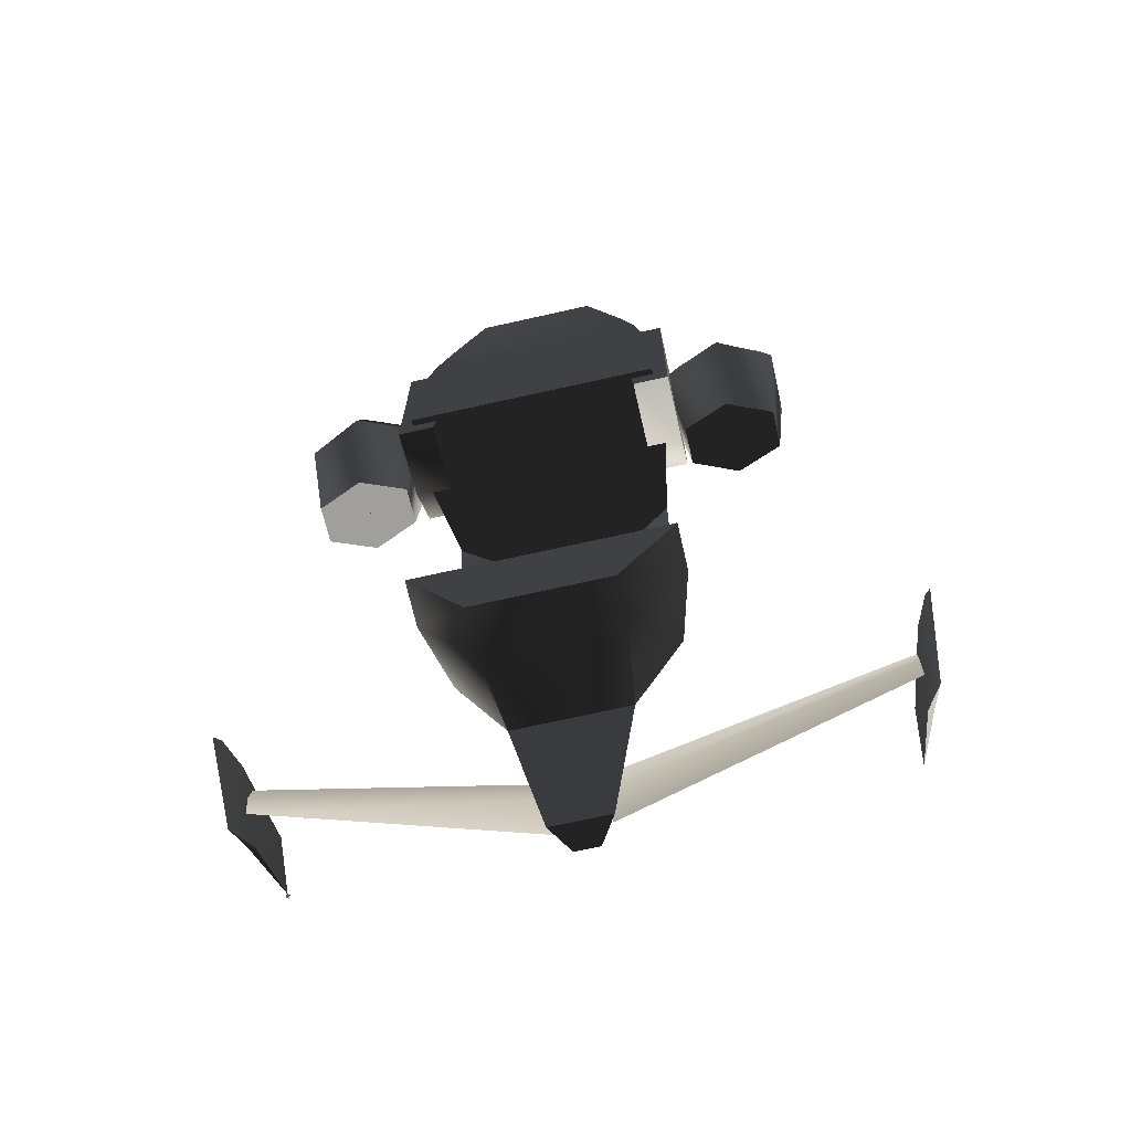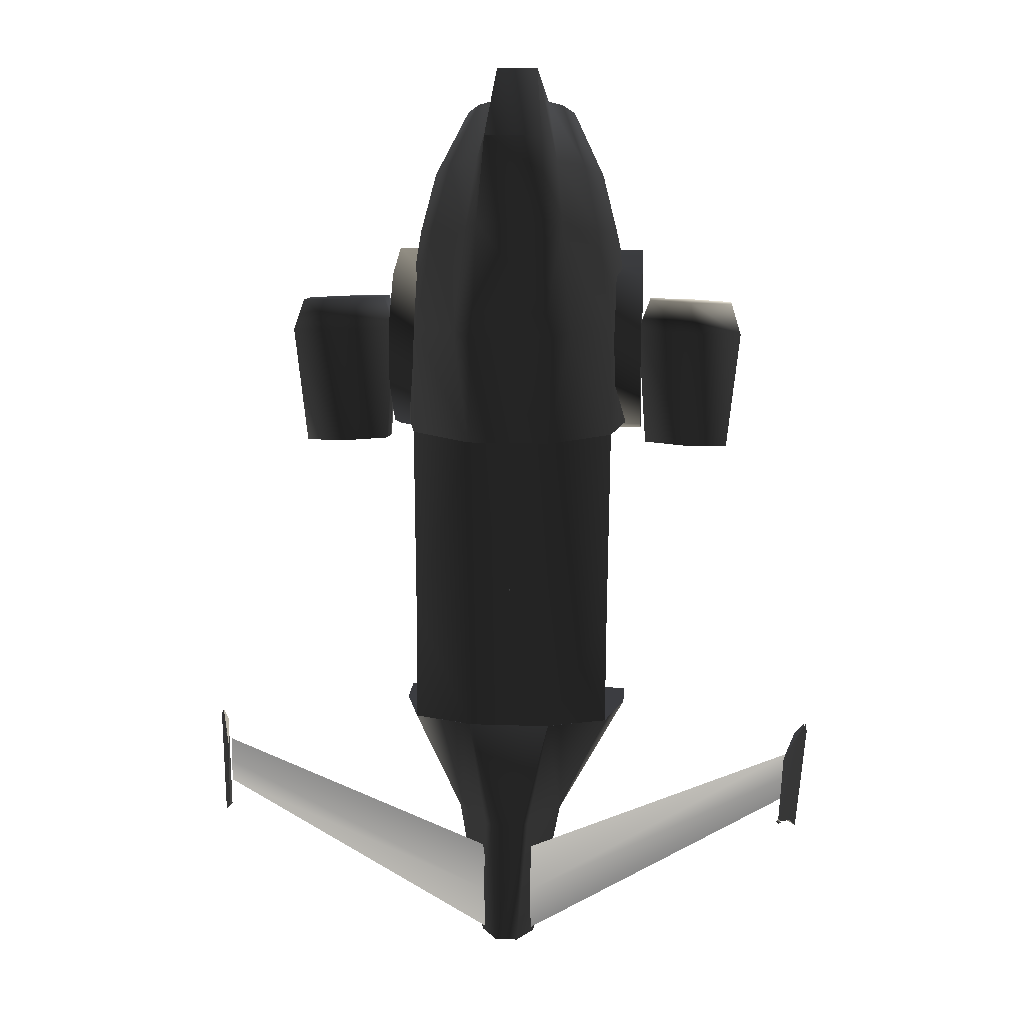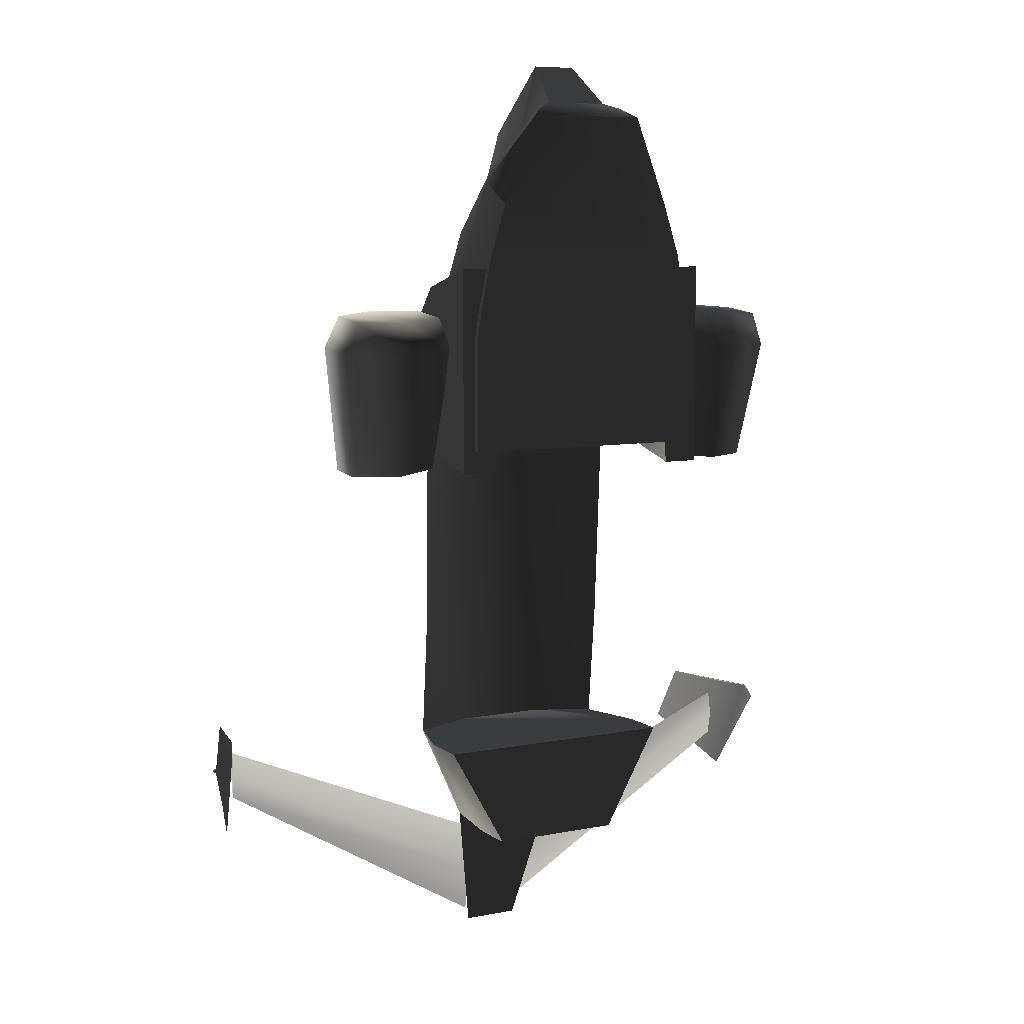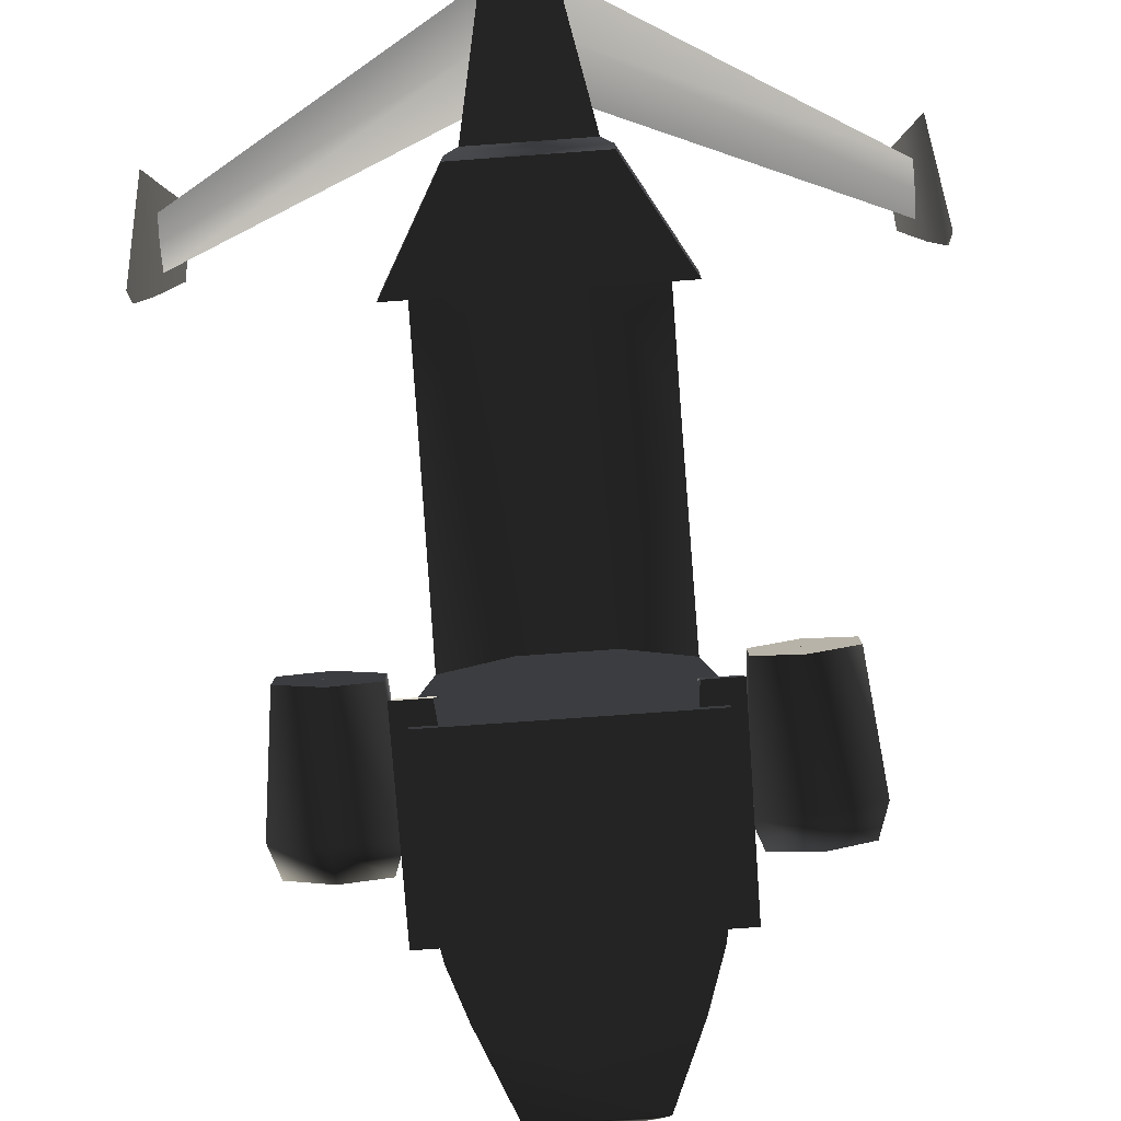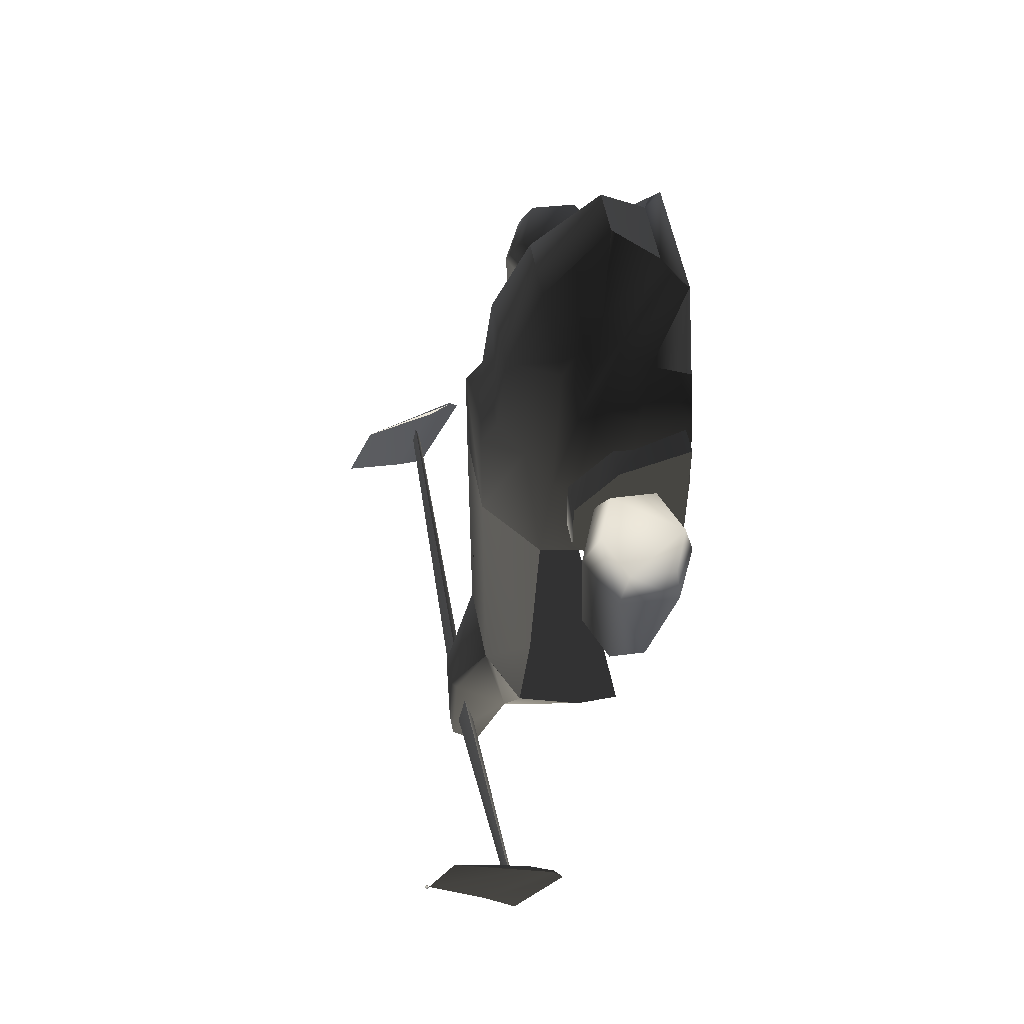
<metadata>
{"format":"obj","ext":"obj","renderer":"f3d","projection":"perspective","resolution":1024,"background":"white","views":[{"elev":-70.5,"azim":12.6,"up":"+Z"},{"elev":14.7,"azim":-175.8,"up":"+Z"},{"elev":7.8,"azim":-28.9,"up":"+Z"},{"elev":-76.2,"azim":-175.9,"up":"+Y"},{"elev":56.8,"azim":-101.1,"up":"+Z"}]}
</metadata>
<code>
v  -1.209 -0.04324 1.922
v  -1.209 -0.04324 0.8236
v  -1.21 -0.6782 0.8236
v  -1.21 -0.6782 1.922
v  -1.021 0.636 1.922
v  -1.041 0.7539 0.8236
v  -0.6058 0.8239 1.922
v  -0.4164 1.225 0.8236
v  -0.8718 0.3236 2.935
v  -0.5078 0.4578 2.966
v  -0.3899 1.225 1.922
v  -0.3752 1.059 2.161
v  -0.4221 0.07033 3.624
v  -0.2895 0.6074 3.936
v  -0.3445 0.9601 3.078
v  -0.7124 -0.0307 3.57
v  -0.2997 -0.4624 4.205
v  -0.205 -0.01627 4.58
v  -0.449 -0.5286 4.161
v  -1.064 -0.168 2.825
v  -0.9043 -0.2779 3.434
v  -0.5711 -0.677 4.07
v  -1.065 -0.678 2.709
v  -0.9053 -0.674 3.212
v  -1.176 -0.6772 2.161
v  1.033 0.636 1.922
v  1.054 0.7539 0.8236
v  0.4327 1.225 0.8236
v  0.6187 0.8239 1.922
v  0.406 1.225 1.922
v  1.203 -0.04324 1.922
v  1.203 -0.04324 0.8236
v  0.8847 0.3236 2.935
v  1.06 -0.168 2.825
v  1.199 -0.6782 1.922
v  1.199 -0.6782 0.8236
v  1.177 -0.6772 2.161
v  1.078 -0.678 2.709
v  0.9029 -0.2779 3.434
v  0.9182 -0.674 3.212
v  0.7254 -0.0307 3.57
v  0.584 -0.677 4.07
v  0.4619 -0.5286 4.161
v  0.5207 0.4578 2.966
v  0.435 0.07033 3.624
v  0.3126 -0.4624 4.205
v  0.3602 0.9601 3.078
v  0.3048 0.6074 3.936
v  0.3912 1.059 2.161
v  0.2196 -0.01627 4.58
v  1.339 0.06883 2.406
v  1.339 -0.6208 2.596
v  1.339 -0.6208 0.6096
v  1.339 0.495 1.91
v  1.339 0.495 1.296
v  1.339 0.06883 0.7993
v  0.9978 -0.6208 0.6096
v  0.9978 0.06883 0.7993
v  0.9978 0.495 1.296
v  0.9978 0.495 1.91
v  0.9978 0.06883 2.406
v  0.8009 -0.6208 2.596
v  1.428 -0.284 2.12
v  1.862 -0.4672 2.084
v  2.295 -0.2805 2.088
v  1.428 0.1675 2.169
v  1.862 0.3546 2.172
v  2.295 0.171 2.136
v  2.266 0.3026 0.6206
v  2.266 -0.05868 0.582
v  1.832 -0.241 0.5789
v  1.832 0.4814 0.6562
v  1.399 0.2991 0.6532
v  1.399 -0.06216 0.6146
v  1.888 0.5308 1.872
v  2.392 0.2908 1.827
v  2.392 -0.3025 1.764
v  1.888 -0.549 1.757
v  1.313 -0.3066 1.802
v  1.313 0.2867 1.865
v  1.868 0.1029 0.6213
v  1.881 0.1049 0.6021
v  1.888 0.0911 0.6201
v  1.888 0.1146 0.6226
v  -1.339 -0.6208 0.6096
v  -1.339 -0.6208 2.596
v  -1.339 0.06883 2.406
v  -1.339 0.06883 0.7993
v  -1.339 0.495 1.296
v  -1.339 0.495 1.91
v  -0.9978 0.06883 0.7993
v  -0.9978 -0.6208 0.6096
v  -0.9978 0.495 1.296
v  -0.9978 0.495 1.91
v  -0.9978 0.06883 2.406
v  -0.8009 -0.6208 2.596
v  -2.295 0.171 2.136
v  -2.295 -0.2805 2.088
v  -1.862 -0.4672 2.084
v  -1.862 0.3546 2.172
v  -1.428 0.1675 2.169
v  -1.428 -0.284 2.12
v  -1.399 -0.06216 0.6146
v  -1.832 -0.241 0.5789
v  -2.266 -0.05868 0.582
v  -1.399 0.2991 0.6532
v  -1.832 0.4814 0.6562
v  -2.266 0.3026 0.6206
v  -1.888 0.5308 1.872
v  -2.392 0.2908 1.827
v  -2.392 -0.3025 1.764
v  -1.888 -0.549 1.757
v  -1.313 -0.3066 1.802
v  -1.313 0.2867 1.865
v  -1.816 0.1029 0.6213
v  -1.802 0.1049 0.6021
v  -1.795 0.0911 0.6201
v  -1.795 0.1146 0.6226
v  1e-06 -0.6999 4.066
v  0 -0.6999 4.066
v  0 -0.6999 4.066
v  0 -0.6999 4.066
v  0 -0.6999 4.066
v  -1e-06 -0.6999 4.066
v  -0.003709 1.244 1.924
v  -0.003709 1.244 1.924
v  -0.00371 1.244 1.924
v  -0.003709 1.244 1.924
v  -0.003709 1.244 1.924
v  -0.003708 1.244 1.924
v  -0.4148 1.224 -2.288
v  -0.4161 1.226 0.8238
v  0.4323 1.225 0.8238
v  0.431 1.223 -2.288
v  0.4185 1.151 -2.306
v  0.4278 1.14 0.8236
v  -0.4187 1.14 0.8236
v  -0.4093 1.151 -2.306
v  -1.018 0.947 -2.306
v  -1.021 0.8371 -1.16
v  -1.041 0.7539 0.8236
v  1.034 0.8364 -1.16
v  1.031 0.9465 -2.306
v  1.054 0.7539 0.8236
v  -1.205 0.3201 -2.306
v  -1.206 -0.1244 -2.306
v  1.195 -0.1244 -2.306
v  1.199 0.3197 -2.306
v  -1.018 0.947 -2.306
v  1.031 0.9465 -2.306
v  0.5841 1.157 -2.288
v  -0.4148 1.224 -2.288
v  -0.5564 1.16 -2.288
v  -0.151 1.602 -3.284
v  0.1651 1.601 -3.284
v  0.1215 1.603 -4.615
v  -0.1077 1.603 -4.615
v  0.2842 1.348 -4.615
v  -0.2712 1.348 -4.615
v  -0.5388 1.034 -3.292
v  0.5518 1.034 -3.292
v  0.6412 0.3197 -3.302
v  -0.6385 0.3201 -3.302
v  0.6394 -0.1244 -3.302
v  -0.639 -0.1244 -3.302
v  -0.222 1.537 -3.284
v  0.2348 1.537 -3.284
v  -2.978 1.504 -2.666
v  -0.2494 1.545 -4.055
v  -0.2494 1.462 -4.53
v  -2.978 1.462 -2.903
v  -2.978 1.462 -2.428
v  -0.2494 1.462 -3.58
v  -2.978 1.418 -2.666
v  -0.2494 1.373 -4.055
v  -2.836 2.322 -2.85
v  -2.99 1.733 -3.074
v  -3.093 1.298 -2.269
v  -2.89 2.034 -2.27
v  -3.175 1.004 -2.269
v  -3.072 1.41 -3.265
v  -3.199 0.9059 -2.382
v  -3.157 0.9979 -2.269
v  -2.94 1.716 -3.074
v  -3.044 1.282 -2.269
v  -2.84 2.346 -2.812
v  -2.832 2.372 -2.84
v  -2.866 2.355 -2.84
v  -2.84 2.346 -2.867
v  -2.849 2.32 -2.84
v  -2.815 2.337 -2.84
v  0.2494 1.545 -4.055
v  2.978 1.504 -2.666
v  2.978 1.462 -2.903
v  0.2494 1.462 -4.53
v  0.2494 1.462 -3.58
v  2.978 1.462 -2.428
v  0.2494 1.373 -4.055
v  2.978 1.418 -2.666
v  3.093 1.298 -2.269
v  2.99 1.733 -3.074
v  2.836 2.322 -2.85
v  2.89 2.034 -2.27
v  3.199 0.9059 -2.382
v  3.072 1.41 -3.265
v  3.175 1.004 -2.269
v  2.94 1.716 -3.074
v  3.156 0.9979 -2.269
v  3.044 1.282 -2.269
v  2.828 2.343 -2.845
v  2.828 2.343 -2.845
v  2.828 2.343 -2.845
v  2.828 2.343 -2.845
v  2.828 2.343 -2.845
v  2.828 2.343 -2.845
v  -0.01366 1.43 -4.603
v  0 1.449 -4.603
v  0.006831 1.43 -4.615
v  0.006831 1.43 -4.592
v  -0.01366 0.5402 3.778
v  0 0.5595 3.778
v  0.006831 0.5402 3.766
v  0.006831 0.5402 3.79
v  -0.02107 1.258 -0.7582
v  -0.007408 1.277 -0.7582
v  -0.000577 1.258 -0.7701
v  -0.000577 1.258 -0.7464
v  -0.01466 -0.5055 4.167
v  -0.005156 -0.5055 4.153
v  -0.000402 -0.5137 4.167
v  -0.000402 -0.4972 4.167
g frm-fuselg1
f 1 2 3
f 4 1 3
f 5 6 2
f 1 5 2
f 6 5 7
f 8 6 7
f 9 5 1
f 10 7 5
f 9 10 5
f 7 11 8
f 12 11 7
f 7 10 12
f 13 10 9
f 14 15 10
f 13 14 10
f 10 15 12
f 16 13 9
f 17 13 16
f 18 14 13
f 17 18 13
f 19 17 16
f 16 9 20
f 21 16 20
f 16 21 22
f 19 16 22
f 20 9 1
f 21 20 23
f 23 20 1
f 24 21 23
f 22 21 24
f 25 23 1
f 1 4 25
f 26 27 28
f 29 26 28
f 28 30 29
f 31 32 27
f 26 31 27
f 33 26 29
f 26 33 34
f 31 26 34
f 31 35 32
f 35 31 34
f 35 36 32
f 37 35 34
f 34 38 37
f 39 34 33
f 40 38 34
f 39 40 34
f 41 39 33
f 42 40 39
f 39 41 43
f 42 39 43
f 41 33 44
f 45 41 44
f 43 41 45
f 46 43 45
f 45 44 47
f 48 45 47
f 46 45 48
f 44 33 29
f 47 44 29
f 49 47 29
f 29 30 49
f 50 46 48
f 48 47 15
f 14 48 15
f 50 48 14
f 18 50 14
f 30 28 8
f 11 30 8
f 49 30 11
f 12 49 11
f 47 49 12
f 15 47 12
f 6 8 28
f 2 6 28
f 3 2 28
f 36 3 28
f 32 36 28
f 28 27 32
f 4 3 36
f 35 4 36
f 25 4 35
f 37 25 35
f 23 25 37
f 38 23 37
f 24 23 38
f 40 24 38
f 22 24 40
f 42 22 40
f 17 19 22
f 17 22 42
f 42 43 46
f 46 17 42
f 50 18 17
f 46 50 17
g frm-lthw
f 51 52 53
f 54 51 53
f 55 54 53
f 53 56 55
f 57 58 56
f 53 57 56
f 56 58 55
f 58 59 55
f 55 59 54
f 59 60 54
f 54 60 51
f 60 61 51
f 51 61 52
f 61 62 52
f 57 53 52
f 62 57 52
g frm-lthrw
f 63 64 65
f 66 63 65
f 67 66 65
f 65 68 67
f 69 70 71
f 72 69 71
f 73 72 71
f 71 74 73
f 72 75 76
f 69 72 76
f 69 76 77
f 76 75 68
f 76 68 65
f 77 76 65
f 70 69 77
f 77 65 64
f 78 77 64
f 70 77 78
f 71 70 78
f 75 67 68
f 78 64 63
f 79 78 63
f 71 78 79
f 74 71 79
f 79 63 66
f 80 79 66
f 74 79 80
f 73 74 80
f 80 66 67
f 75 80 67
f 73 80 75
f 72 73 75
g frm-lthrust
f 81 82 83
f 82 81 84
f 83 84 81
f 84 83 82
g frm-lsmoke
f 81 82 83
f 82 81 84
f 83 84 81
f 84 83 82
g frm-rthwe
f 85 86 87
f 88 85 87
f 89 88 87
f 87 90 89
f 91 92 85
f 88 91 85
f 93 91 88
f 89 93 88
f 94 93 89
f 90 94 89
f 95 94 90
f 87 95 90
f 96 95 87
f 86 96 87
f 85 92 96
f 86 85 96
g frm-rthre
f 97 98 99
f 100 97 99
f 101 100 99
f 99 102 101
f 103 104 105
f 106 103 105
f 107 106 105
f 105 108 107
f 109 107 108
f 110 109 108
f 110 108 105
f 111 110 105
f 100 109 110
f 97 100 110
f 97 110 111
f 111 105 104
f 98 111 112
f 98 97 111
f 112 111 104
f 99 98 112
f 99 112 113
f 102 99 113
f 113 112 103
f 102 113 114
f 113 103 106
f 114 113 106
f 112 104 103
f 101 114 109
f 114 106 107
f 109 114 107
f 101 102 114
f 100 101 109
g frm-rthrust
f 115 116 117
f 116 115 118
f 117 118 115
f 118 117 116
g frm-rsmoke
f 115 116 117
f 116 115 118
f 117 118 115
f 118 117 116
g frm-SSf
f 119 120 121
f 120 119 122
f 123 119 121
f 119 123 122
f 120 124 121
f 124 120 122
f 124 123 121
f 123 124 122
g frm-SSm
f 125 126 127
f 128 127 126
f 125 127 129
f 128 129 127
f 125 130 126
f 128 126 130
f 125 129 130
f 128 130 129
g frm-bmerge2
f 131 132 133
f 134 131 133
f 135 136 137
f 138 135 137
f 131 139 140
f 140 139 138
f 132 131 140
f 140 141 132
f 137 141 140
f 140 138 137
f 142 143 134
f 142 134 133
f 135 143 142
f 136 135 142
f 142 144 136
f 133 144 142
g frm-bmerge1
f 145 146 147
f 147 148 145
f 149 145 148
f 148 150 151
f 152 153 148
f 148 153 149
f 134 152 148
f 151 134 148
f 154 155 156
f 157 154 156
f 155 154 134
f 154 152 134
f 156 158 159
f 157 156 159
f 160 161 162
f 163 160 162
f 162 164 163
f 164 165 163
f 165 146 145
f 163 165 145
f 160 145 149
f 145 160 163
f 160 149 153
f 153 152 160
f 152 166 160
f 157 159 160
f 166 157 160
f 166 154 157
f 152 154 166
f 148 162 150
f 161 150 162
f 151 150 161
f 162 148 164
f 148 147 164
f 161 134 151
f 155 134 167
f 167 134 161
f 161 158 167
f 167 158 155
f 156 155 158
g frm-bmerge1
f 158 161 160
f 159 158 160
f 165 164 147
f 146 165 147
g frm-rwingzz
f 168 169 170
f 171 168 170
f 172 173 169
f 168 172 169
f 174 175 173
f 172 174 173
f 171 170 175
f 174 171 175
g frm-rfinzzz
f 176 177 178
f 176 178 179
f 177 180 178
f 177 181 182
f 177 182 180
f 181 183 182
f 181 184 185
f 181 185 183
f 184 179 185
f 184 176 179
f 184 181 177
f 184 177 176
f 179 180 182
f 179 182 183
f 179 183 185
g frm-rfinzzz
f 179 178 180
g frm-SSr
f 186 187 188
f 189 188 187
f 186 188 190
f 189 190 188
f 186 191 187
f 189 187 191
f 186 190 191
f 189 191 190
g frm-lwingzz
f 192 193 194
f 195 192 194
f 196 197 193
f 192 196 193
f 198 199 197
f 196 198 197
f 195 194 199
f 198 195 199
g frm-lfinzzz
f 200 201 202
f 203 200 202
f 204 205 201
f 206 204 201
f 200 206 201
f 201 205 207
f 202 201 207
f 204 206 203
f 208 204 203
f 209 208 203
f 203 202 207
f 209 203 207
f 209 207 205
f 208 209 205
f 204 208 205
g frm-lfinzzz
f 206 200 203
g frm-SSl
f 210 211 212
f 211 210 213
f 214 210 212
f 210 214 213
f 211 215 212
f 215 211 213
f 215 214 212
f 214 215 213
g frm-trail
f 216 217 218
f 217 216 219
f 218 219 216
f 219 218 217
g frm-cockpt
f 220 221 222
f 221 220 223
f 222 223 220
f 223 222 221
g frm-missemt
f 224 225 226
f 225 224 227
f 226 227 224
f 227 226 225
g frm-wepemt
f 228 229 230
f 229 228 231
f 230 231 228
f 231 230 229

</code>
